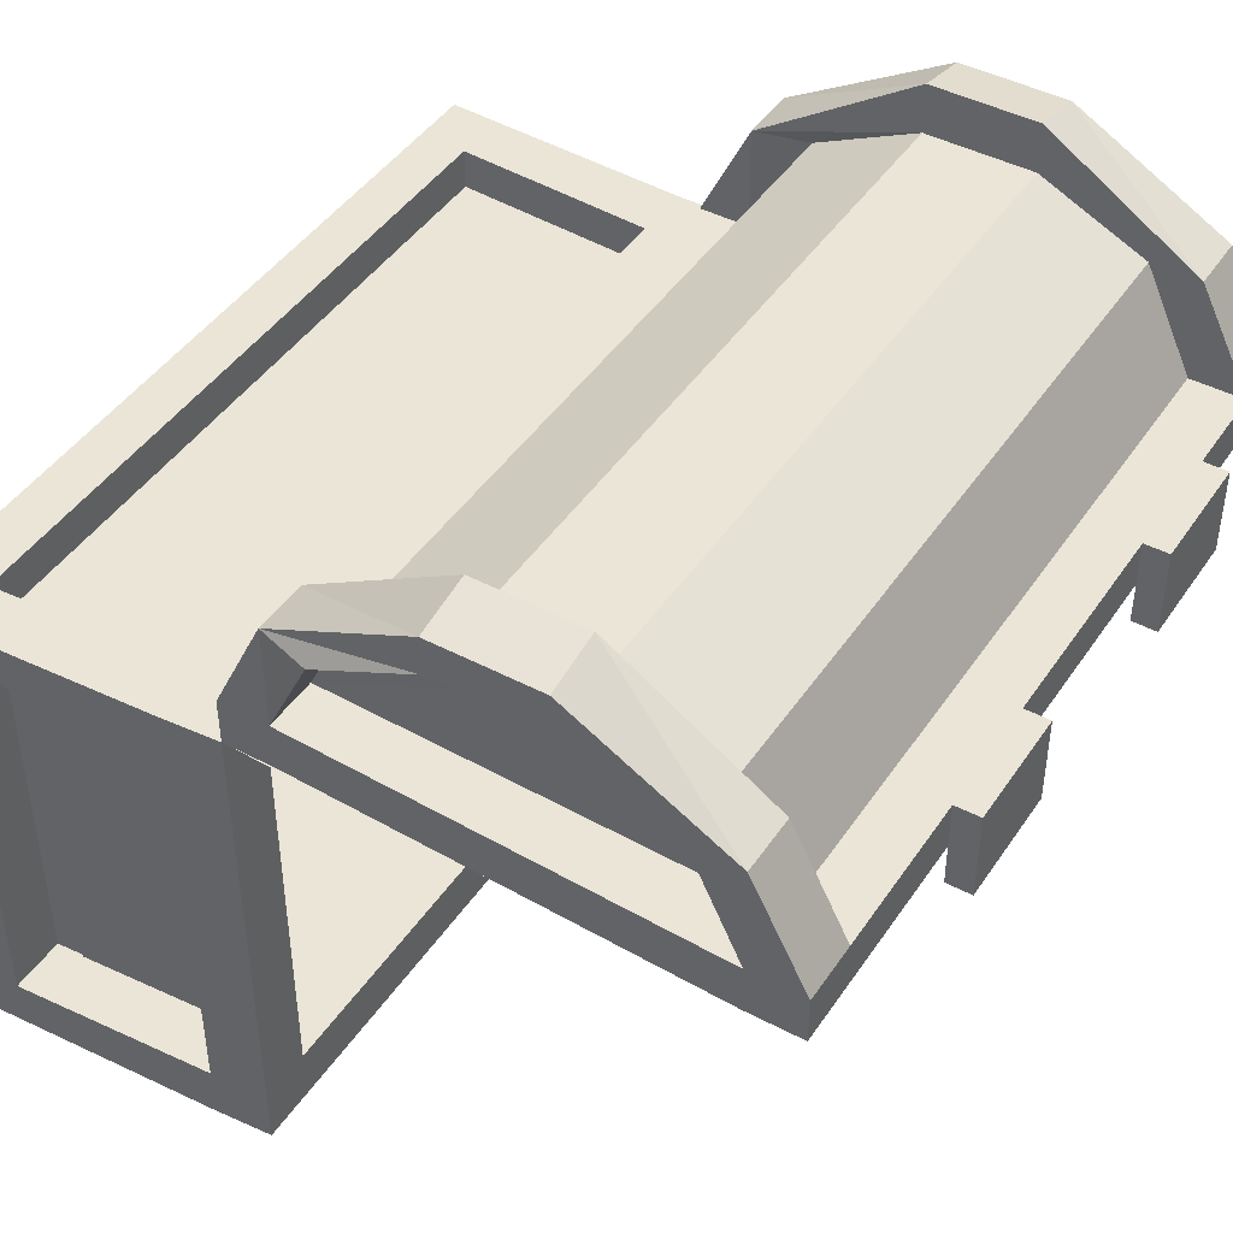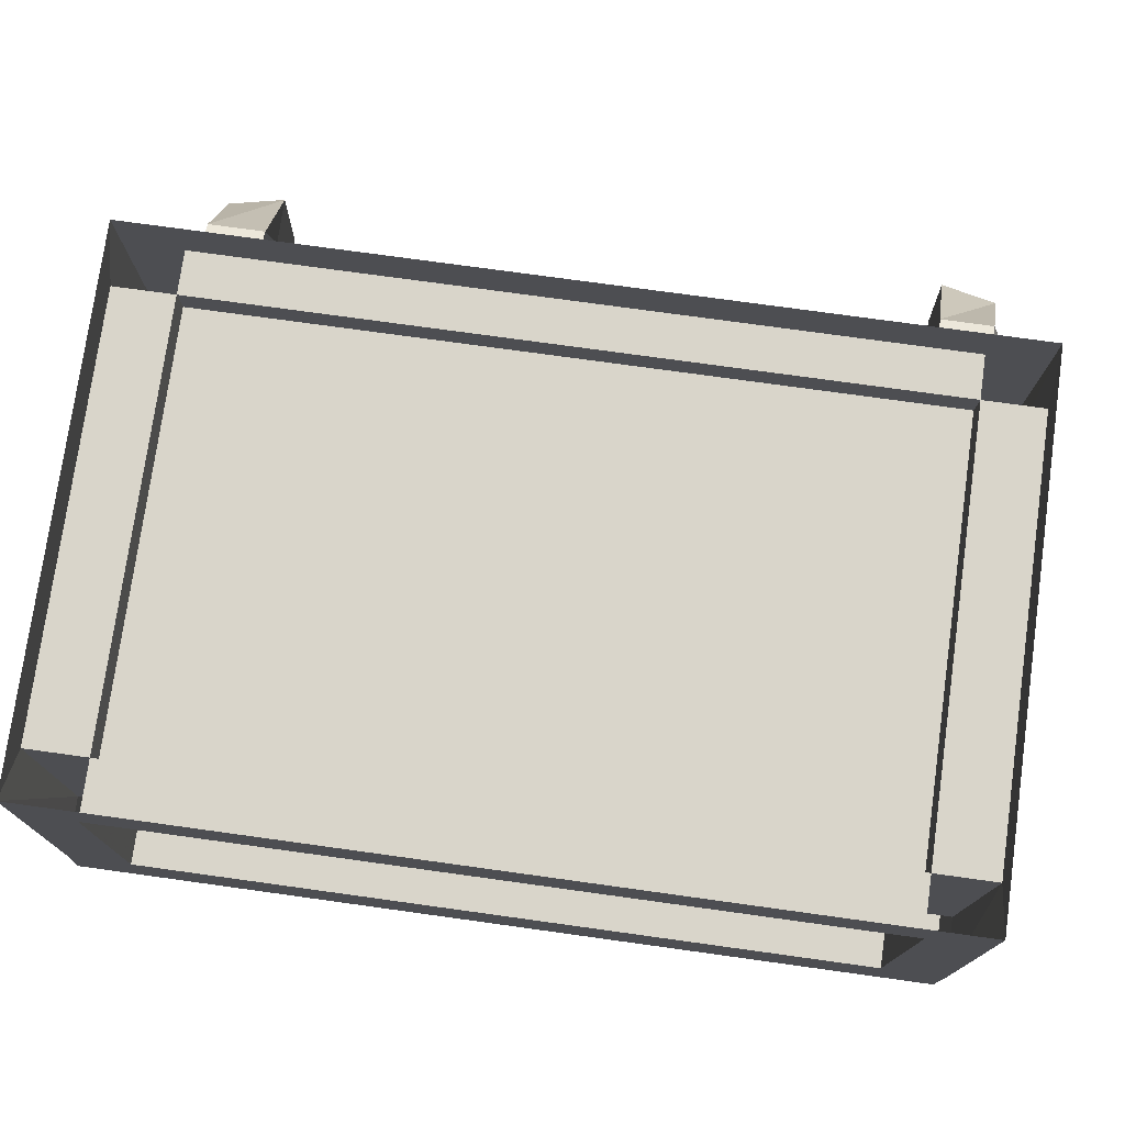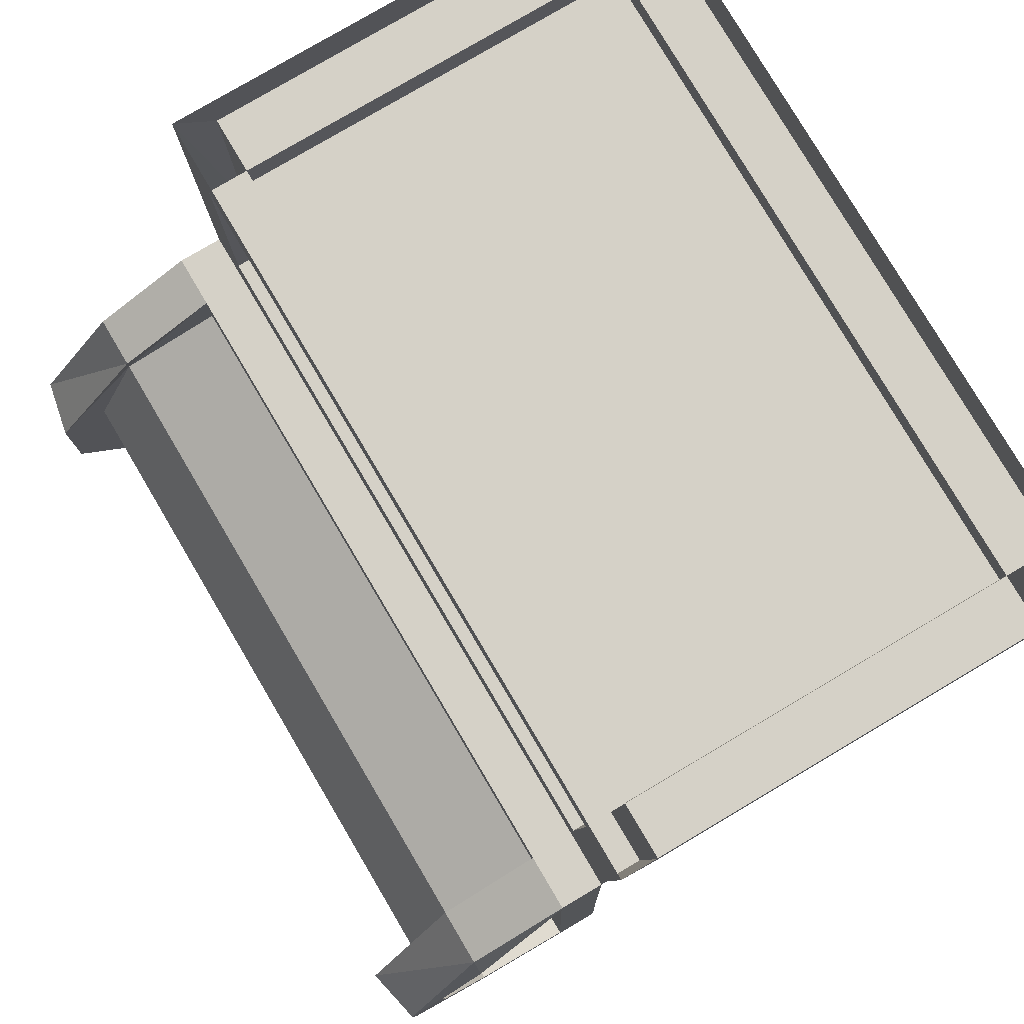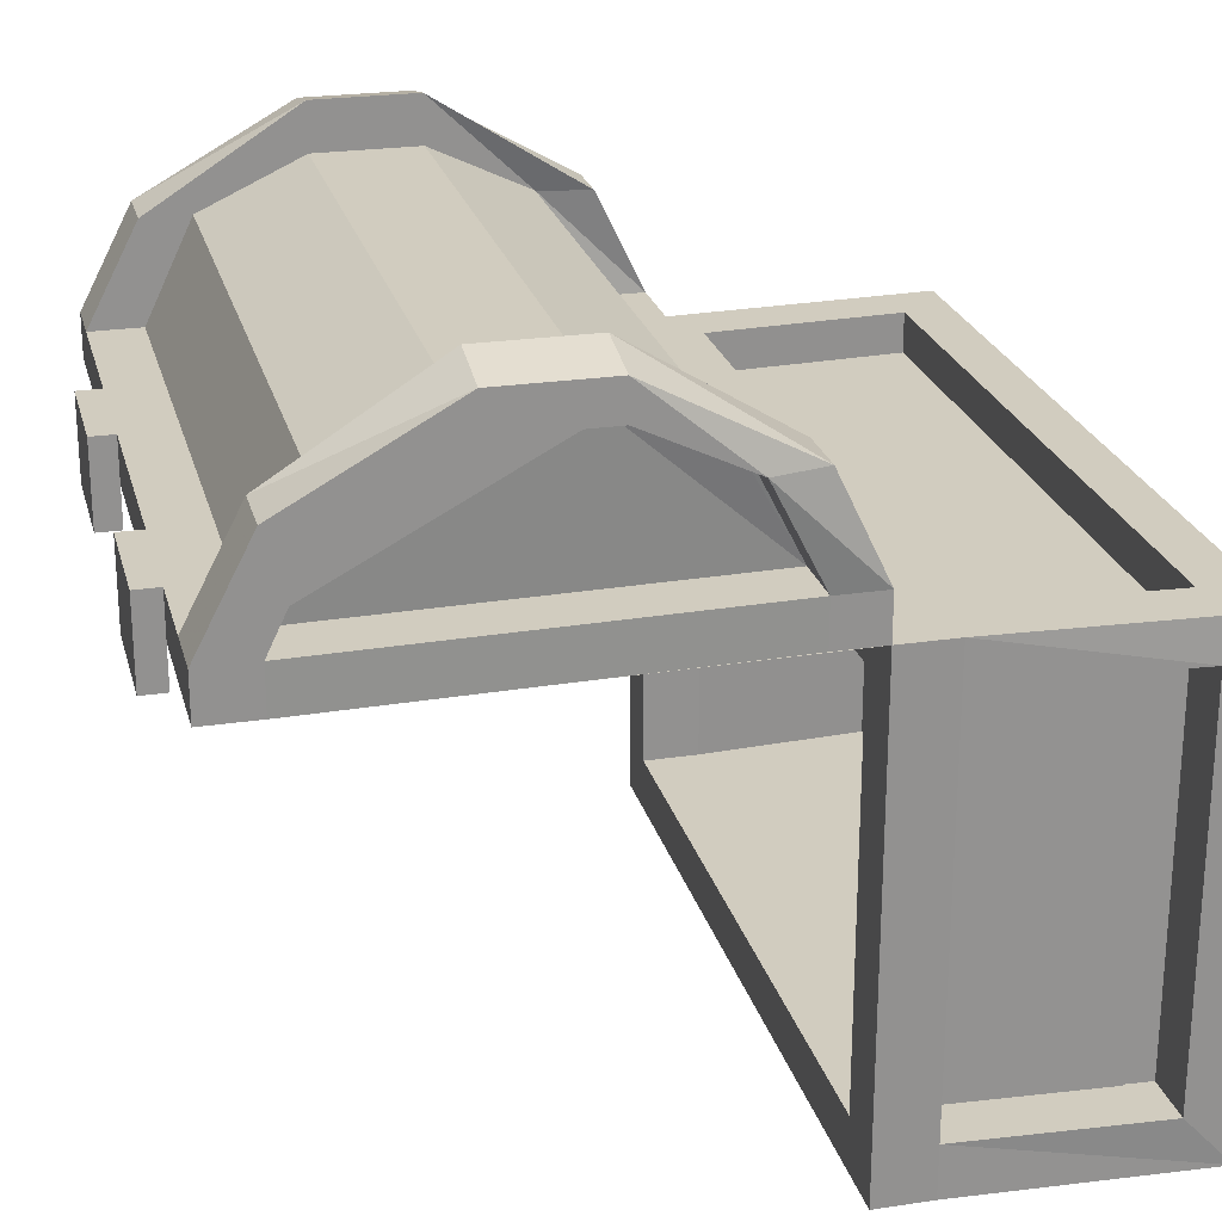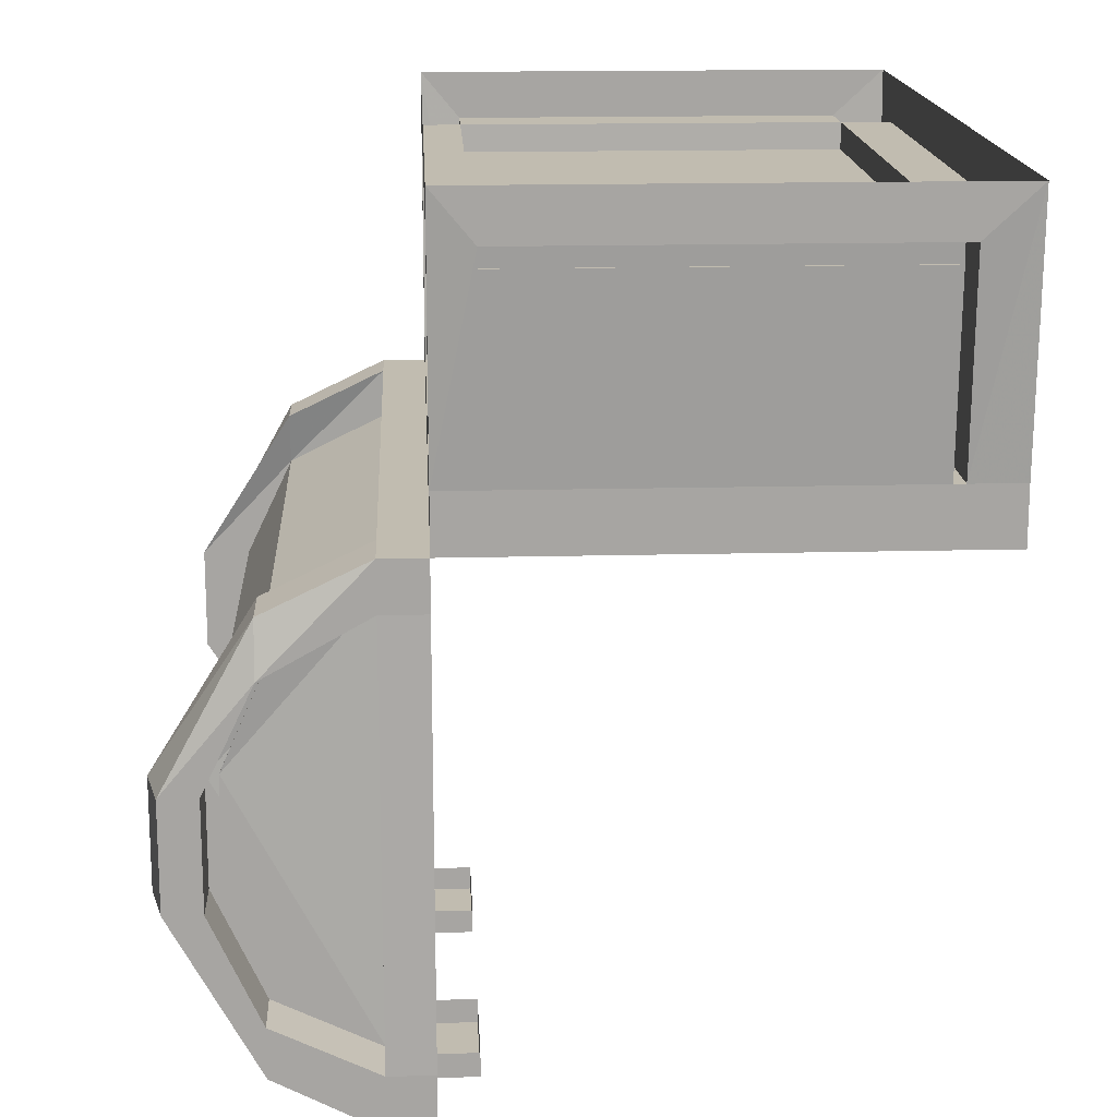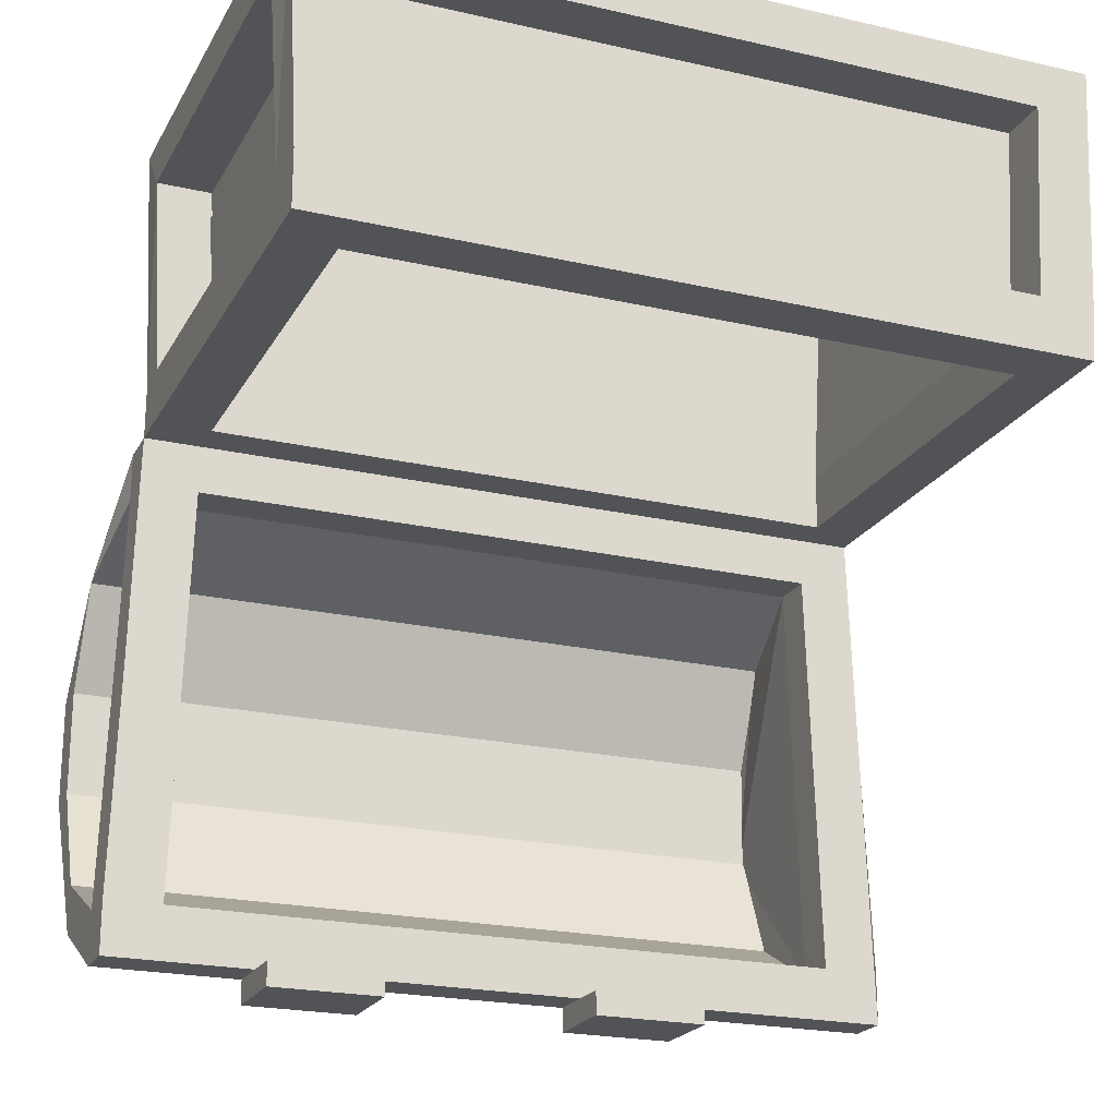
<metadata>
{"format":"obj","ext":"obj","renderer":"f3d","projection":"perspective","resolution":1024,"background":"white","views":[{"elev":44.4,"azim":-58.4,"up":"+Z"},{"elev":74.6,"azim":-172.1,"up":"+Y"},{"elev":78.9,"azim":59.4,"up":"+Y"},{"elev":23.9,"azim":75.9,"up":"+Z"},{"elev":16.4,"azim":87.0,"up":"+Y"},{"elev":-21.7,"azim":158.0,"up":"+Y"}]}
</metadata>
<code>
v -0.6562 -0.1484 0.1328
v -0.6562 -0.1484 -0.6406
v 0.6562 -0.1484 -0.6406
v 0.6562 -0.1484 0.1328
v -0.6328 -0.5391 0.1328
v -0.6328 -0.5391 -0.6406
v 0.6328 -0.5391 -0.6406
v 0.6328 -0.5391 0.1328
v -0.1406 -1.633 0.1328
v -0.1406 -1.633 0.2969
v -0.3594 -1.633 0.2969
v -0.3594 -1.633 0.1328
v -0.3594 -1.586 0.1328
v -0.1406 -1.586 0.1328
v -0.1406 -1.586 0.2969
v -0.3594 -1.586 0.2969
v 0.4844 -1.633 0.1328
v 0.4844 -1.633 0.2969
v 0.2656 -1.633 0.2969
v 0.2656 -1.633 0.1328
v 0.2656 -1.586 0.1328
v 0.4844 -1.586 0.1328
v 0.4844 -1.586 0.2969
v 0.2656 -1.586 0.2969
v 0.6328 -0.4844 -0.6406
v 0.6562 -0.09375 -0.6406
v 0.6562 -0.09375 0.1328
v 0.6328 -0.4844 0.1328
v -0.6562 -0.09375 0.1328
v -0.6328 -0.4844 0.1328
v -0.6562 -0.09375 -0.6406
v -0.6328 -0.4844 -0.6406
v 0.6328 -0.4844 -0.7422
v 0.6562 -0.09375 -0.7422
v 0.7422 -0.4844 -0.7422
v 0.7422 -0.5938 -0.7422
v 0.6328 -0.5938 -0.7422
v -0.6328 -0.4844 -0.7422
v -0.6328 -0.5938 -0.7422
v -0.7422 -0.4844 -0.7422
v -0.7656 0 -0.7422
v -0.6562 -0.09375 -0.7422
v -0.7422 -0.4844 -0.6406
v -0.7656 -0.09375 -0.6406
v -0.7344 -0.5938 -0.7422
v -0.7344 -0.5938 -0.6406
v -0.7422 -0.4844 0.1328
v -0.7344 -0.5938 0.1328
v -0.7422 -0.4844 0.2109
v -0.7656 0 0.2109
v -0.7656 -0.09375 0.1328
v -0.6328 -0.4844 0.2109
v -0.6562 -0.09375 0.2109
v -0.7344 -0.5938 0.2109
v -0.6328 -0.5938 0.2109
v 0.6328 -0.4844 0.2109
v 0.6328 -0.5938 0.2109
v 0.7422 -0.4844 0.2109
v 0.7656 0 0.2109
v 0.6562 -0.09375 0.2109
v 0.7422 -0.4844 0.1328
v 0.7656 -0.09375 0.1328
v 0.7422 -0.5938 0.2109
v 0.7422 -0.5938 0.1328
v 0.7422 -0.4844 -0.6406
v 0.7422 -0.5938 -0.6406
v 0.7656 0 -0.7422
v 0.7656 -0.09375 -0.6406
v 0.6328 -0.6875 0.2969
v 0.6562 -0.9844 0.5859
v 0.6562 -1.484 0.2969
v 0.7656 -1.484 0.2969
v 0.7422 -0.6875 0.2969
v 0.7656 -0.7891 0.4922
v 0.6562 -0.7891 0.4922
v -0.6562 -0.9844 0.5859
v -0.6562 -1.188 0.5859
v 0.6562 -1.188 0.5859
v 0.6562 -1.391 0.4922
v -0.6562 -1.484 0.2969
v 0.6562 -1.586 0.2969
v 0.7656 -1.391 0.4922
v 0.7656 -1.484 0.4922
v 0.7656 -1.586 0.2969
v 0.7656 -1.586 0.2109
v 0.7656 -1.484 0.2109
v 0.7422 -0.6875 0.2109
v 0.7422 -0.5938 0.2969
v 0.7422 -0.6875 0.4922
v 0.7656 -0.9844 0.6562
v 0.7656 -0.9844 0.5859
v 0.6328 -0.6875 0.4922
v -0.6562 -0.7891 0.4922
v -0.7656 -1.188 0.5859
v -0.7656 -0.9844 0.5859
v -0.7656 -0.7891 0.4922
v -0.6562 -0.9844 0.6797
v -0.6562 -1.188 0.6797
v -0.6562 -1.391 0.4922
v 0.6562 -1.484 0.4922
v 0.6562 -1.188 0.6797
v 0.6562 -0.9844 0.6797
v 0.7656 -1.188 0.5859
v -0.6328 -0.6875 0.2969
v -0.6328 -0.5938 0.2969
v -0.7344 -0.6875 0.2969
v -0.7656 -1.391 0.4922
v -0.7656 -1.484 0.4922
v -0.7656 -1.188 0.6562
v -0.7656 -0.9844 0.6562
v -0.7344 -0.6875 0.4922
v -0.6562 -1.484 0.4922
v -0.6562 -1.586 0.2969
v -0.6562 -1.586 0.2109
v 0.6562 -1.586 0.2109
v -0.7344 -0.6875 0.2109
v -0.7656 -1.484 0.2109
v -0.7656 -1.484 0.2969
v -0.7344 -0.5938 0.2969
v 0.6328 -0.5938 0.2969
v 0.6328 -0.5938 0.1328
v 0.6328 -0.5938 -0.6406
v -0.7656 -1.586 0.2969
v -0.7656 -1.586 0.2109
v -0.6328 -0.6875 0.4922
v -0.6328 -0.5938 0.1328
v 0.7656 -1.188 0.6562
v -0.6328 -0.5938 -0.6406
v 0.6562 -0.9844 0.5625
v 0.6562 -1.484 0.2109
v 0.6328 -0.6875 0.2109
v -0.6562 -1.484 0.2109
v -0.6328 -0.6875 0.2109
v -0.6562 -1.188 0.5625
v -0.6562 -1.391 0.4766
v 0.6562 -1.391 0.4766
v 0.6562 -1.188 0.5625
v -0.6562 -0.9844 0.5625
v -0.6562 -0.7891 0.4766
v 0.6562 -0.7891 0.4766
f 1 2 3
f 1 3 4
f 1 4 5
f 1 5 6
f 1 6 2
f 2 6 7
f 2 7 3
f 3 7 8
f 3 8 4
f 4 8 5
f 71 129 69
f 80 104 134
f 80 134 135
f 80 135 71
f 71 135 136
f 71 136 129
f 129 136 137
f 129 137 138
f 129 138 139
f 129 139 140
f 129 140 69
f 69 140 104
f 139 134 104
f 139 104 140
f 138 134 139
f 134 138 137
f 134 137 136
f 134 136 135
f 9 10 11
f 9 11 12
f 9 12 13
f 9 13 14
f 9 14 10
f 10 14 15
f 10 15 11
f 11 15 16
f 11 16 12
f 12 16 13
f 17 18 19
f 17 19 20
f 17 20 21
f 17 21 22
f 17 22 18
f 18 22 23
f 18 23 19
f 19 23 24
f 19 24 20
f 20 24 21
f 25 26 27
f 25 27 28
f 28 27 29
f 28 29 30
f 30 29 31
f 30 31 32
f 32 31 26
f 32 26 25
f 69 70 71
f 69 75 70
f 70 75 76
f 70 76 77
f 70 77 78
f 70 78 79
f 70 79 71
f 71 79 80
f 75 69 93
f 75 93 76
f 76 93 77
f 77 99 78
f 78 99 79
f 104 77 93
f 104 93 69
f 104 80 77
f 77 80 99
f 80 79 99
f 63 57 121
f 63 121 64
f 64 121 122
f 64 122 66
f 66 122 37
f 66 37 36
f 54 48 126
f 54 126 55
f 55 126 121
f 55 121 57
f 45 39 128
f 45 128 46
f 46 128 126
f 46 126 48
f 130 131 85
f 130 85 132
f 132 85 124
f 132 124 54
f 132 54 133
f 131 133 54
f 131 54 63
f 131 63 85
f 37 122 128
f 37 128 39
f 25 26 33
f 33 26 34
f 38 42 32
f 32 42 31
f 43 44 40
f 43 40 45
f 43 45 46
f 43 46 47
f 47 46 48
f 47 48 49
f 47 49 50
f 47 50 51
f 30 29 52
f 52 29 53
f 56 60 28
f 28 60 27
f 61 62 58
f 61 58 63
f 61 63 64
f 61 64 65
f 65 64 66
f 65 66 35
f 65 35 67
f 65 67 68
f 62 68 67
f 62 67 59
f 62 59 58
f 71 80 81
f 71 81 79
f 72 82 83
f 72 83 84
f 72 84 85
f 72 85 86
f 72 86 73
f 73 86 87
f 73 87 88
f 73 88 74
f 74 88 89
f 74 89 90
f 74 90 91
f 75 70 92
f 75 92 69
f 76 93 97
f 76 97 98
f 76 98 77
f 77 98 99
f 78 79 100
f 78 100 101
f 78 101 102
f 78 102 70
f 104 69 105
f 104 105 93
f 94 107 108
f 94 108 109
f 94 109 110
f 94 110 95
f 95 110 111
f 95 111 96
f 96 111 106
f 80 99 112
f 80 112 113
f 80 113 81
f 81 100 79
f 116 117 118
f 116 118 106
f 116 106 54
f 54 106 119
f 66 36 35
f 123 108 107
f 123 107 118
f 123 118 117
f 123 117 124
f 111 119 106
f 48 54 49
f 50 41 44
f 50 44 51
f 44 41 40
f 87 63 88
f 90 127 91
f 91 127 103
f 103 127 82
f 82 127 83
f 69 120 105
f 120 69 92
f 93 105 125
f 93 125 97
f 99 98 112
f 70 102 92
f 27 60 53
f 27 53 29
f 34 26 31
f 34 31 42
f 33 34 35
f 33 35 36
f 33 36 37
f 33 37 38
f 38 37 39
f 38 39 40
f 38 40 41
f 38 41 42
f 32 31 43
f 43 31 44
f 47 51 30
f 30 51 29
f 52 53 49
f 52 49 54
f 52 54 55
f 52 55 56
f 56 55 57
f 56 57 58
f 56 58 59
f 56 59 60
f 28 27 61
f 61 27 62
f 65 68 25
f 25 68 26
f 26 68 27
f 27 68 62
f 69 71 72
f 69 72 73
f 69 73 74
f 69 74 75
f 71 79 72
f 72 79 82
f 74 91 75
f 75 91 70
f 76 77 94
f 76 94 95
f 76 95 96
f 76 96 93
f 78 70 91
f 78 91 103
f 78 103 82
f 78 82 79
f 104 93 106
f 104 106 80
f 77 99 94
f 94 99 107
f 96 106 93
f 81 113 114
f 81 114 115
f 81 115 84
f 81 84 83
f 81 83 100
f 54 119 55
f 55 119 105
f 55 105 57
f 57 105 120
f 57 120 63
f 57 63 58
f 123 124 113
f 123 113 112
f 123 112 108
f 108 112 98
f 108 98 109
f 109 98 110
f 110 98 97
f 110 97 125
f 110 125 111
f 111 125 105
f 111 105 119
f 51 44 31
f 51 31 29
f 88 63 120
f 88 120 92
f 88 92 89
f 89 92 102
f 89 102 90
f 90 102 127
f 83 127 100
f 100 127 101
f 101 127 102
f 80 106 118
f 80 118 107
f 80 107 99
f 34 42 41
f 34 41 67
f 34 67 35
f 39 45 40
f 113 124 114
f 84 115 85
f 53 50 49
f 50 53 59
f 59 53 60
f 71 69 130
f 130 69 131
f 132 133 80
f 80 133 104
f 69 104 131
f 131 104 133
f 126 128 32
f 126 32 30
f 126 30 121
f 121 30 28
f 121 28 122
f 122 28 25
f 122 25 128
f 128 25 32

</code>
